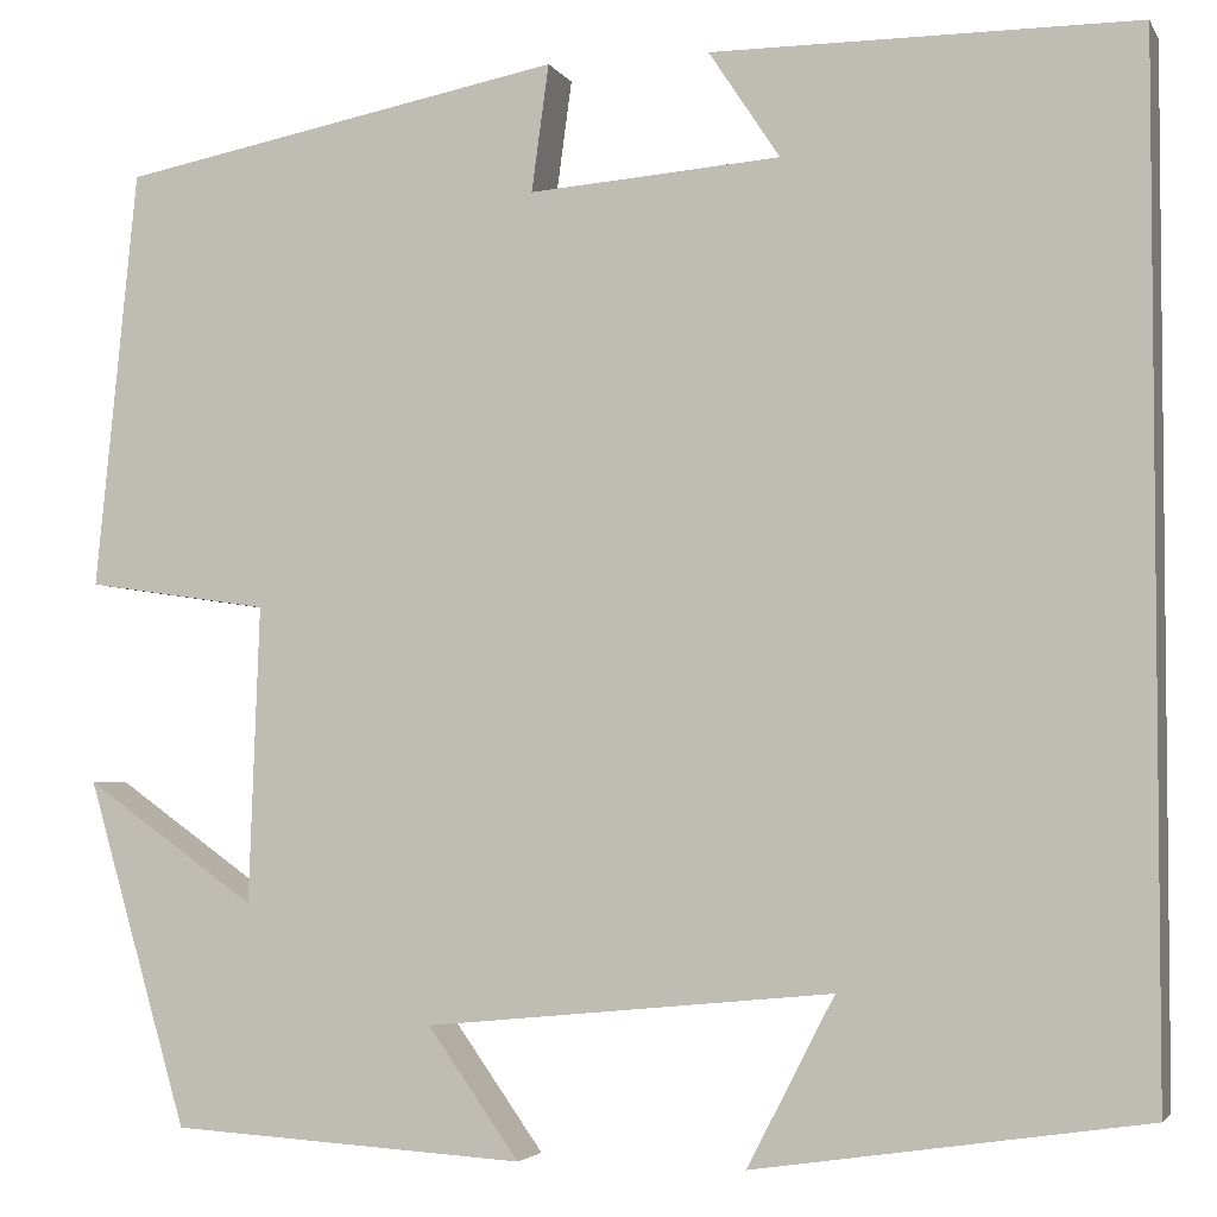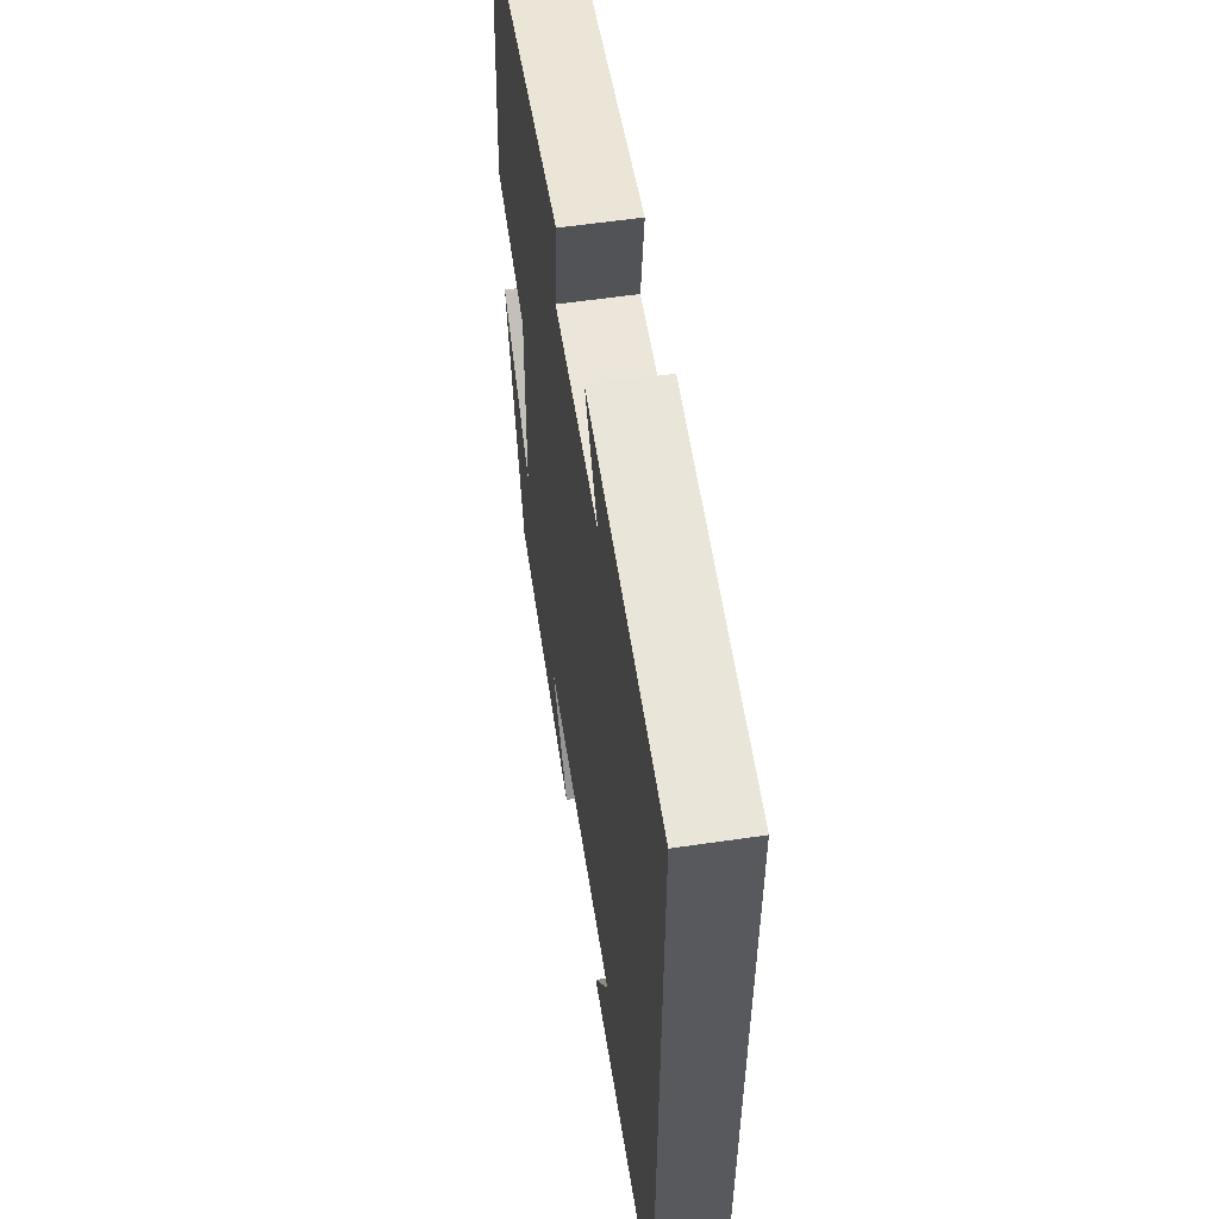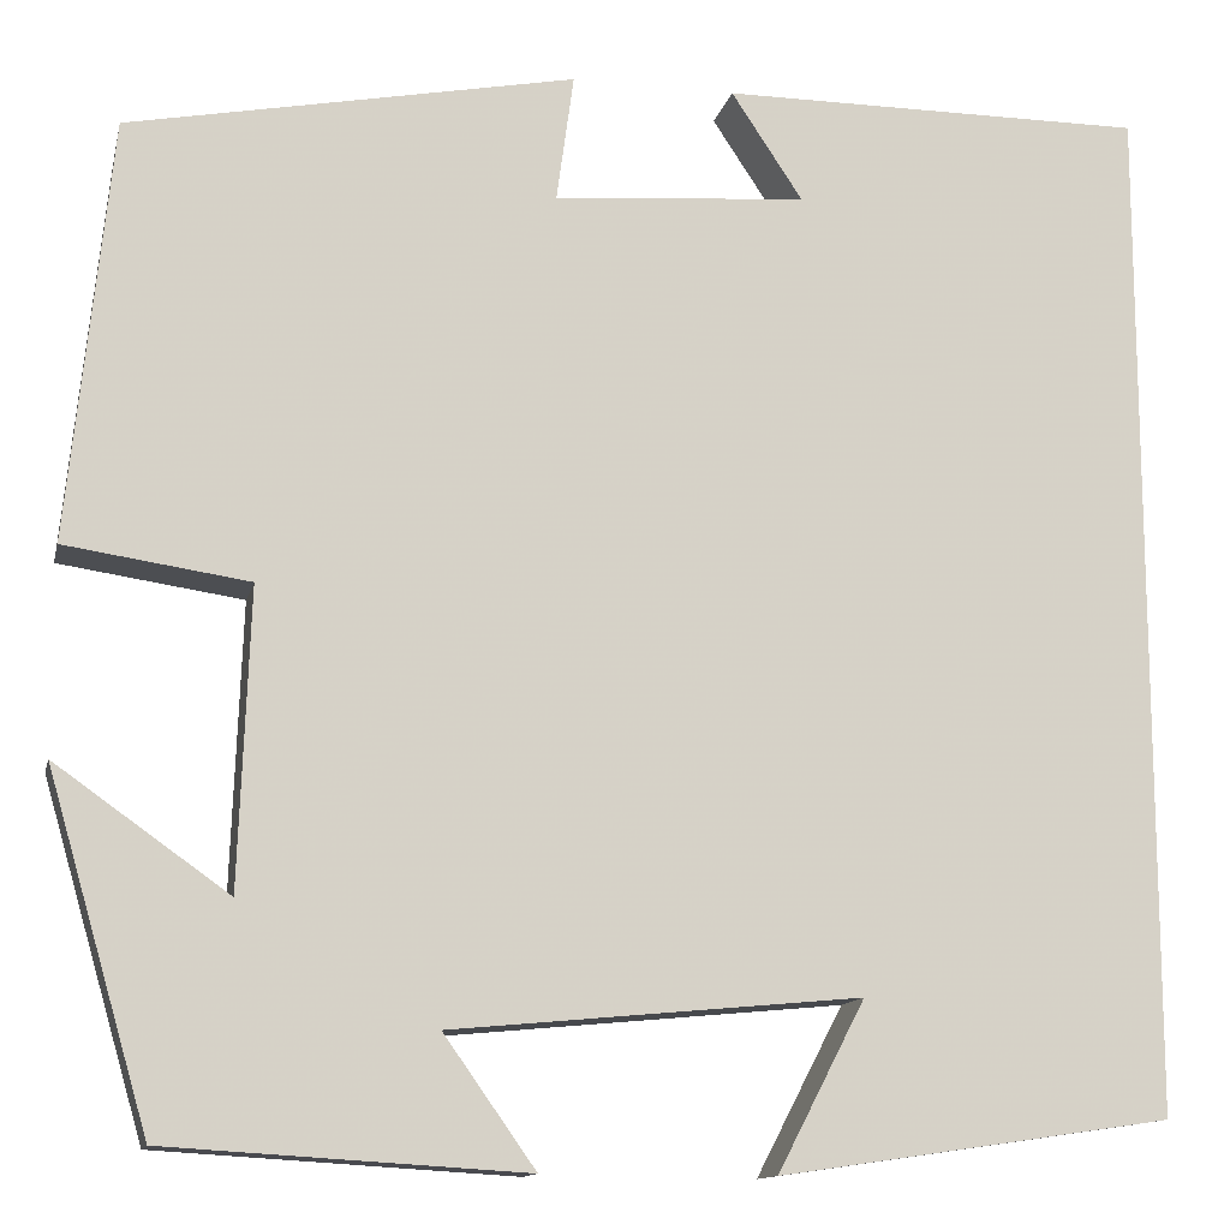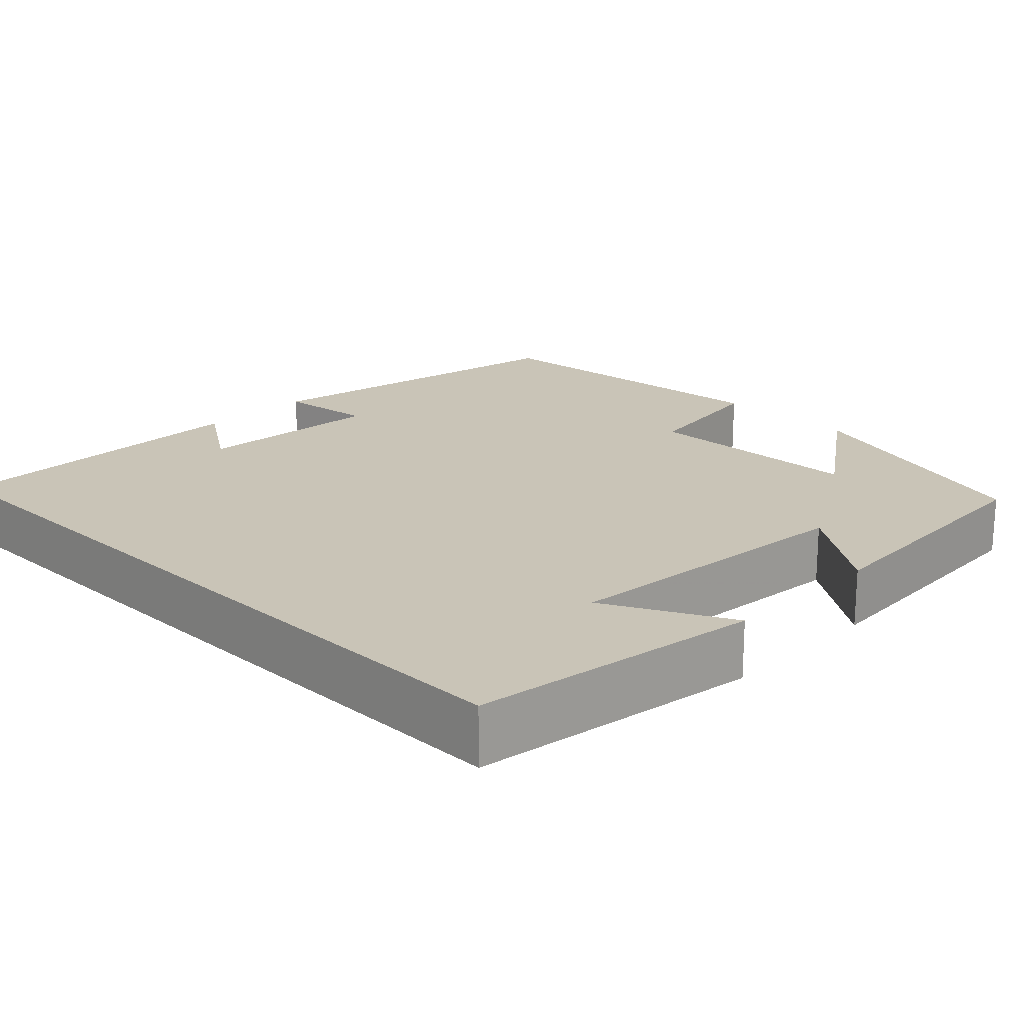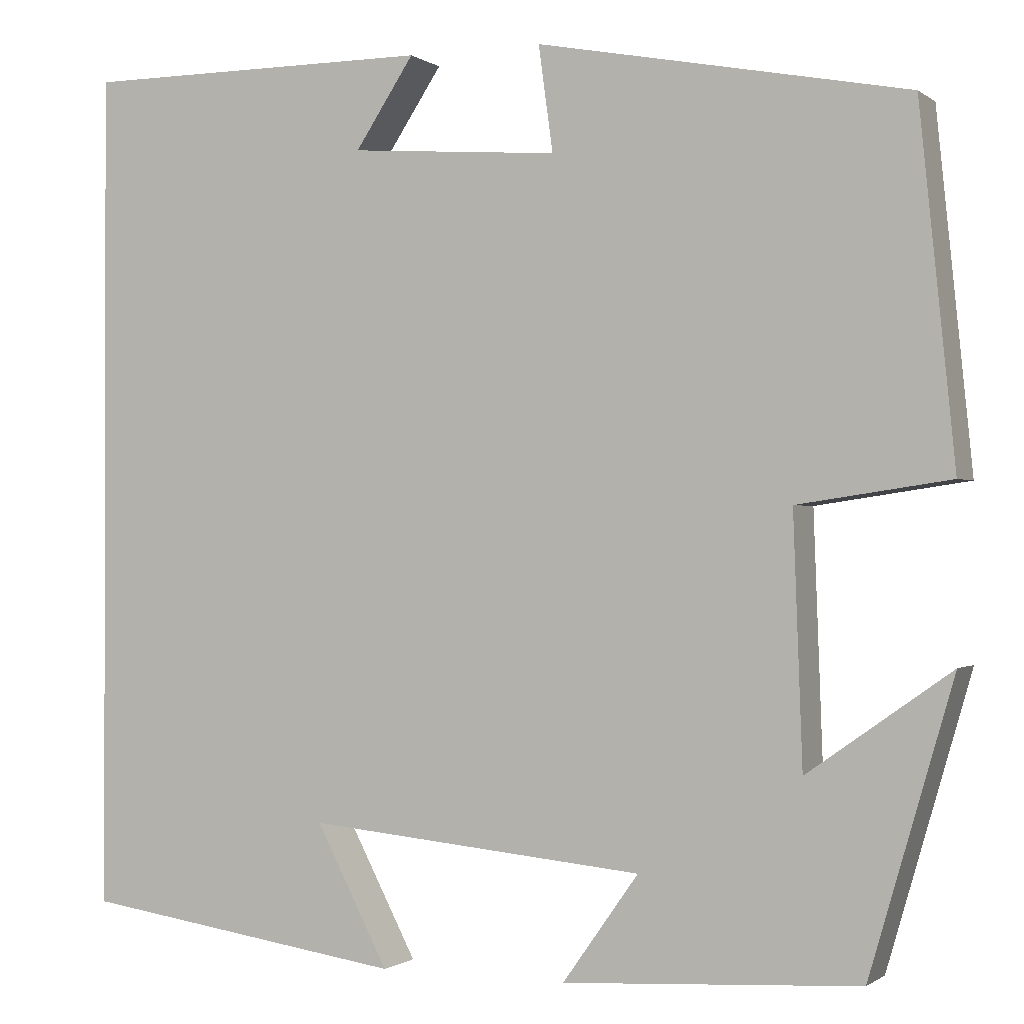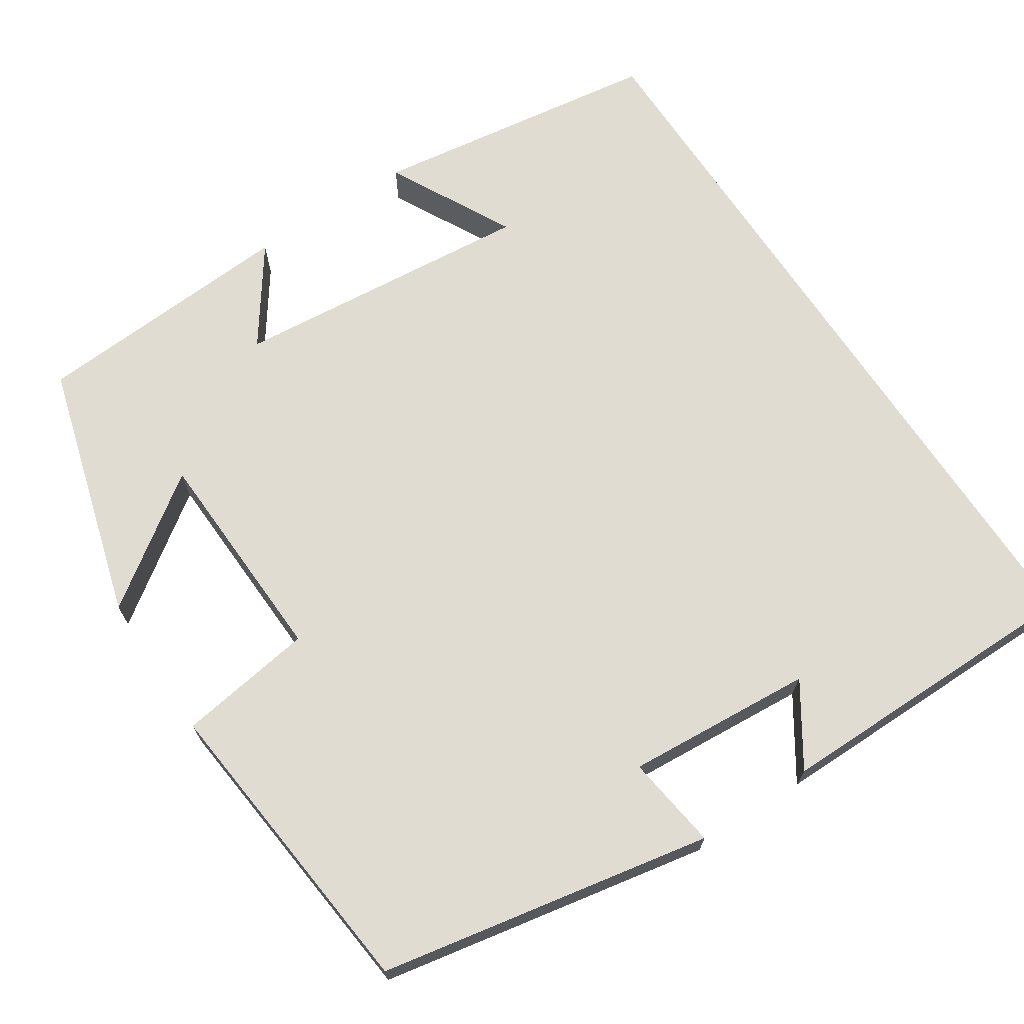
<metadata>
{"format":"obj","ext":"obj","renderer":"f3d","projection":"perspective","resolution":1024,"background":"white","views":[{"elev":-3.6,"azim":16.8,"up":"+Z"},{"elev":58.4,"azim":81.4,"up":"+Z"},{"elev":-12.9,"azim":-12.6,"up":"+Z"},{"elev":20.0,"azim":134.7,"up":"+Y"},{"elev":-0.7,"azim":-155.9,"up":"+Z"},{"elev":69.0,"azim":-33.5,"up":"+Y"}]}
</metadata>
<code>
v 0.5 0.07 0.5
v 0.5 0.07 -0.447
v 0.137 0.07 -0.5
v 0.218 0.07 -0.344
v -0.16 0.07 -0.38
v -0.075 0.07 -0.5
v -0.406 0.07 -0.48
v -0.5 0.07 -0.158
v -0.34 0.07 -0.271
v -0.33 0.07 0.005
v -0.5 0.07 0.03
v -0.461 0.07 0.42
v -0.047 0.07 0.5
v -0.063 0.07 0.382
v 0.171 0.07 0.4
v 0.105 0.07 0.5
v 0.5 0 0.5
v 0.5 0 -0.447
v 0.137 0 -0.5
v 0.218 0 -0.344
v -0.16 0 -0.38
v -0.075 0 -0.5
v -0.406 0 -0.48
v -0.5 0 -0.158
v -0.34 0 -0.271
v -0.33 0 0.005
v -0.5 0 0.03
v -0.461 0 0.42
v -0.047 0 0.5
v -0.063 0 0.382
v 0.171 0 0.4
v 0.105 0 0.5
f 15 16 1
f 12 13 14
f 11 12 14
f 10 11 14
f 9 10 14 15
f 6 7 8 9
f 5 6 9
f 9 15 1
f 5 9 1
f 4 5 1
f 2 3 4
f 1 2 4
f 17 32 31
f 30 29 28
f 30 28 27
f 30 27 26
f 31 30 26 25
f 25 24 23 22
f 25 22 21
f 17 31 25
f 17 25 21
f 17 21 20
f 20 19 18
f 20 18 17
f 1 17 18 2
f 2 18 19 3
f 3 19 20 4
f 4 20 21 5
f 5 21 22 6
f 6 22 23 7
f 7 23 24 8
f 8 24 25 9
f 9 25 26 10
f 10 26 27 11
f 11 27 28 12
f 12 28 29 13
f 13 29 30 14
f 14 30 31 15
f 15 31 32 16
f 16 32 17 1

</code>
